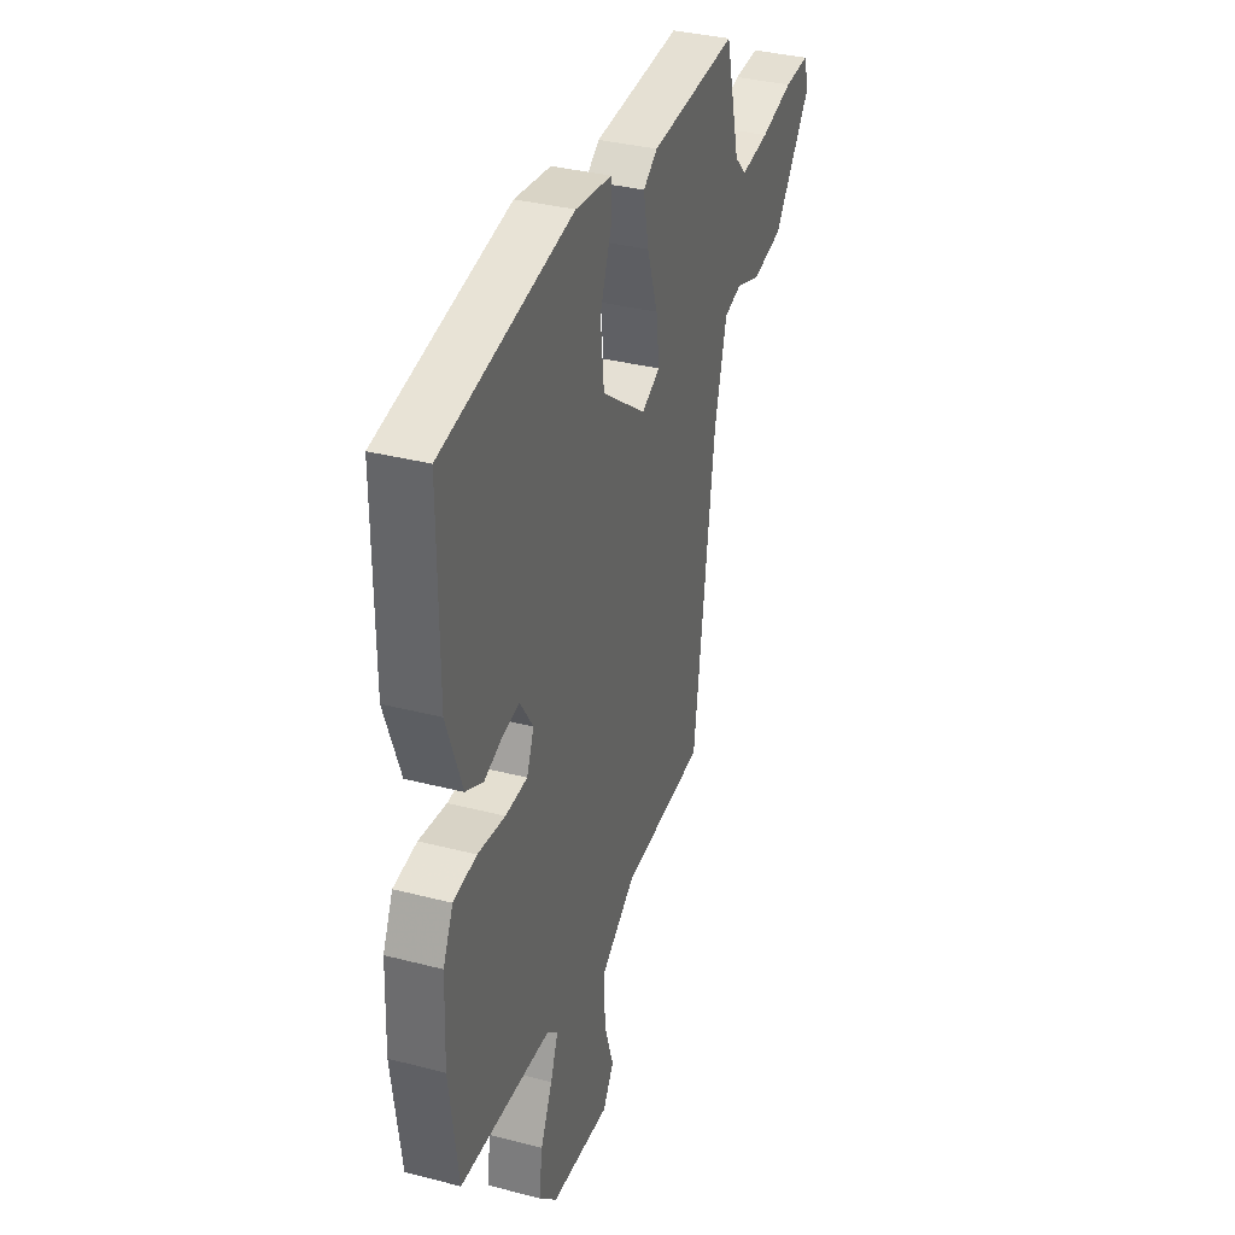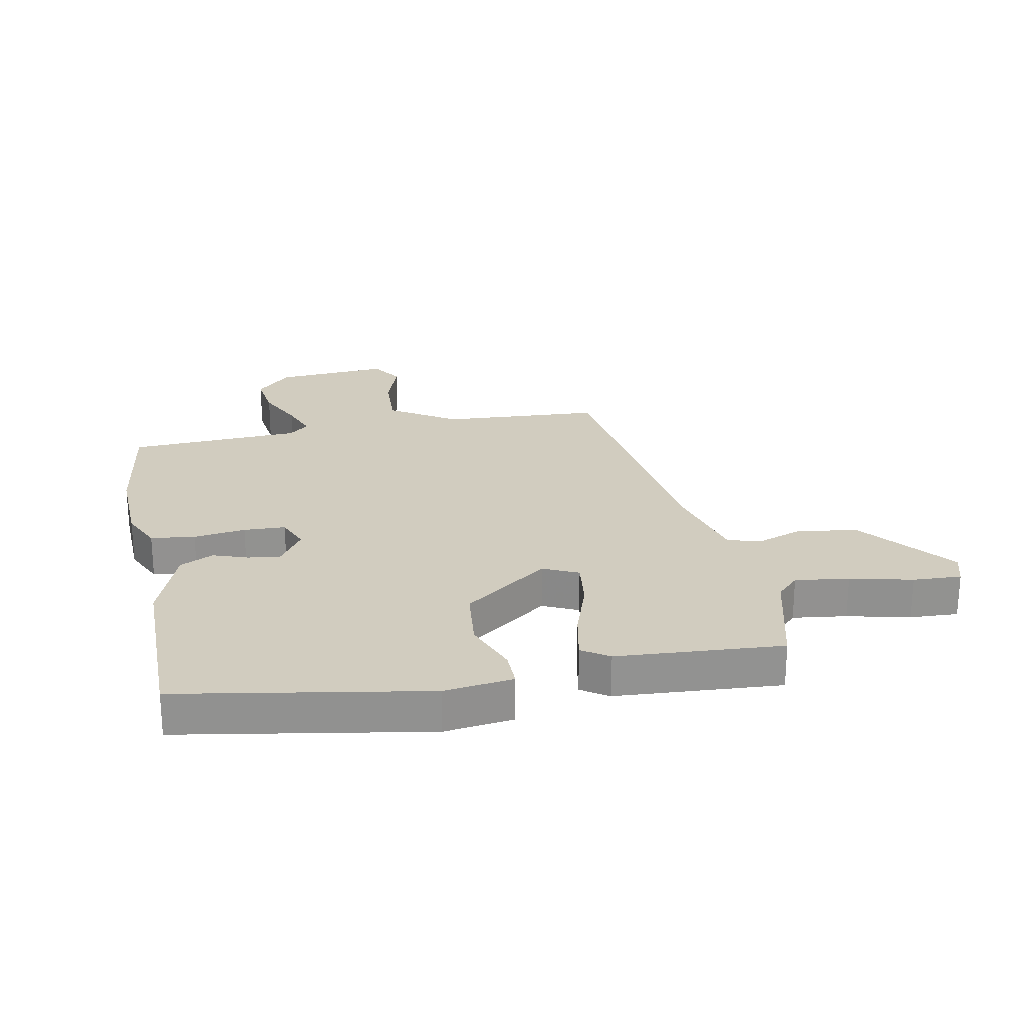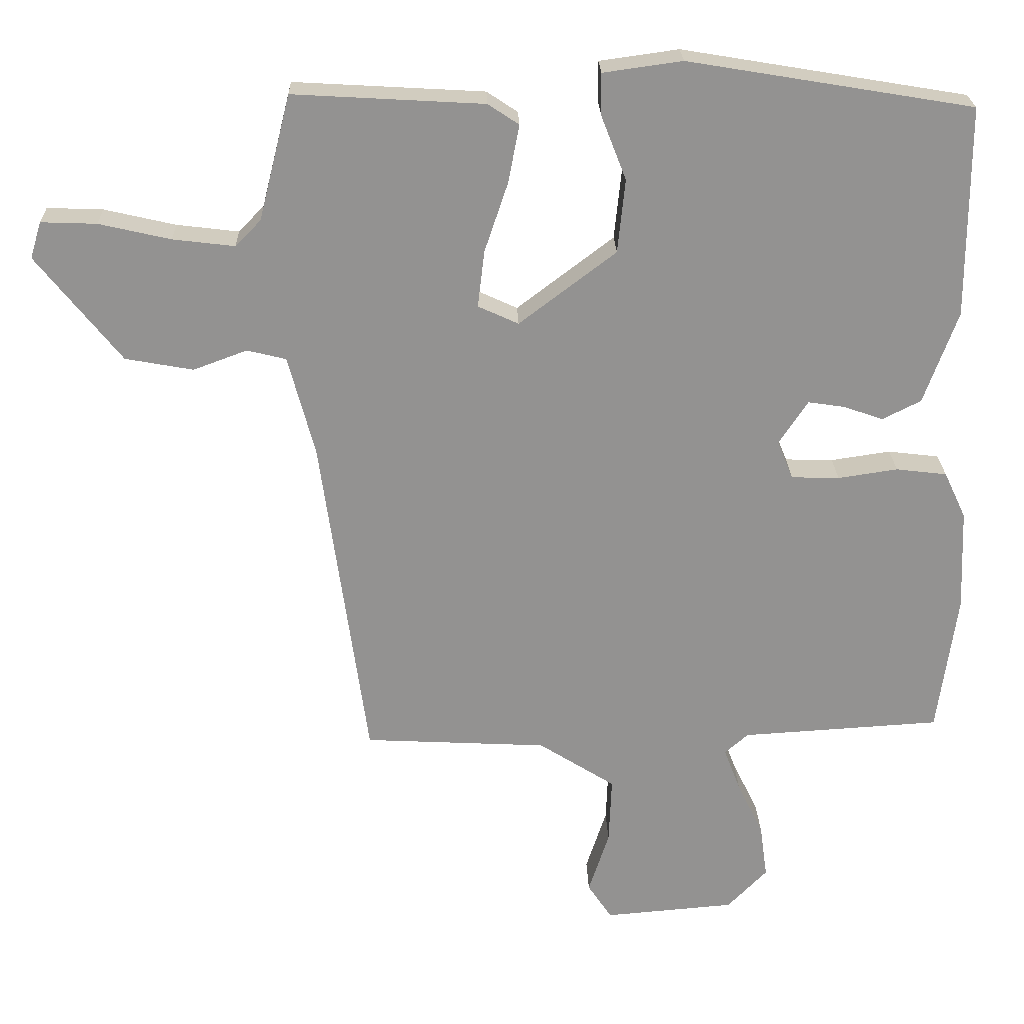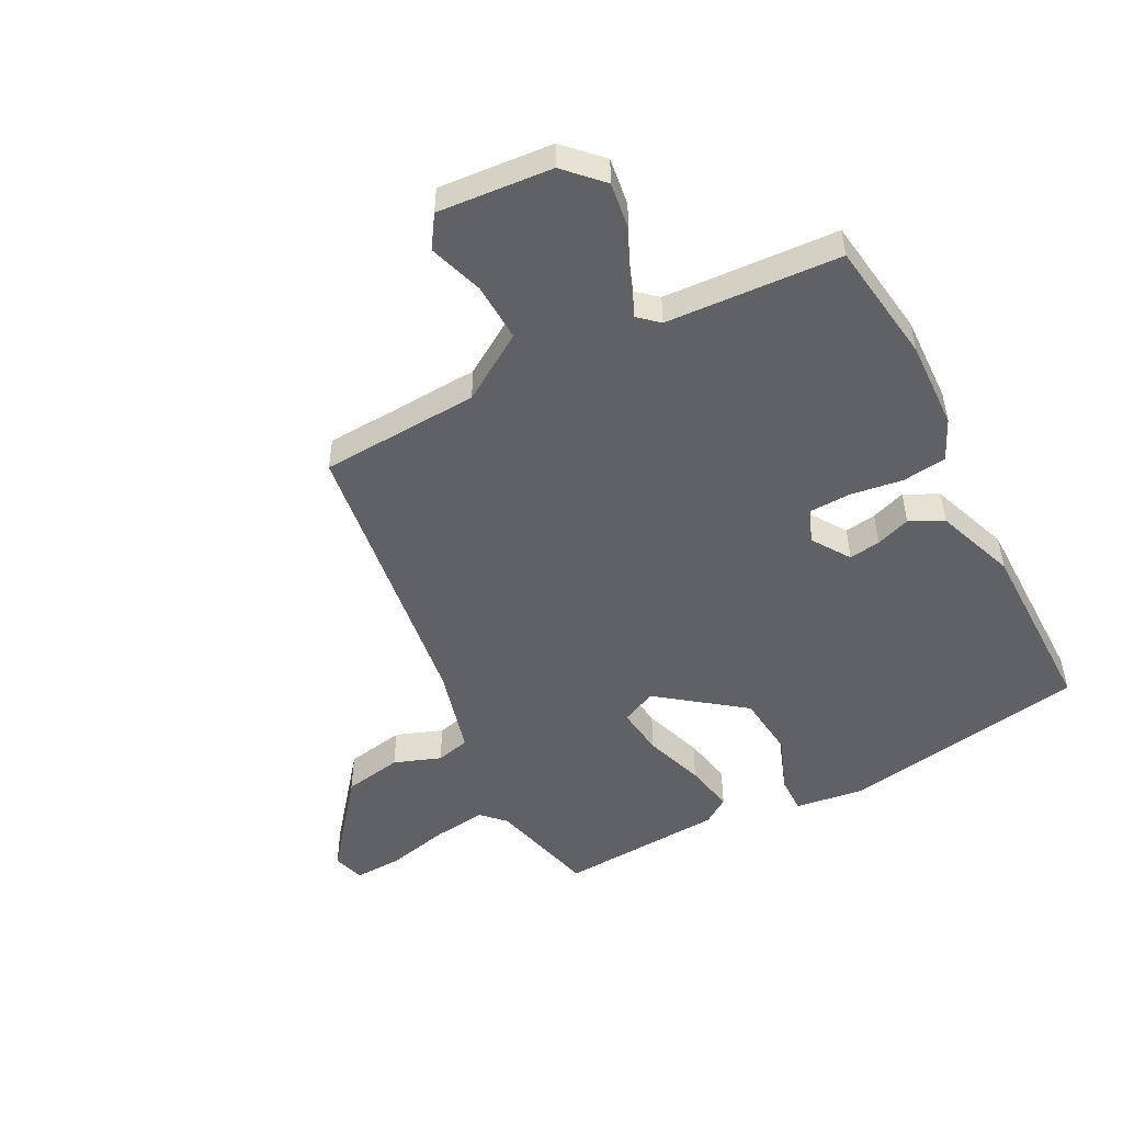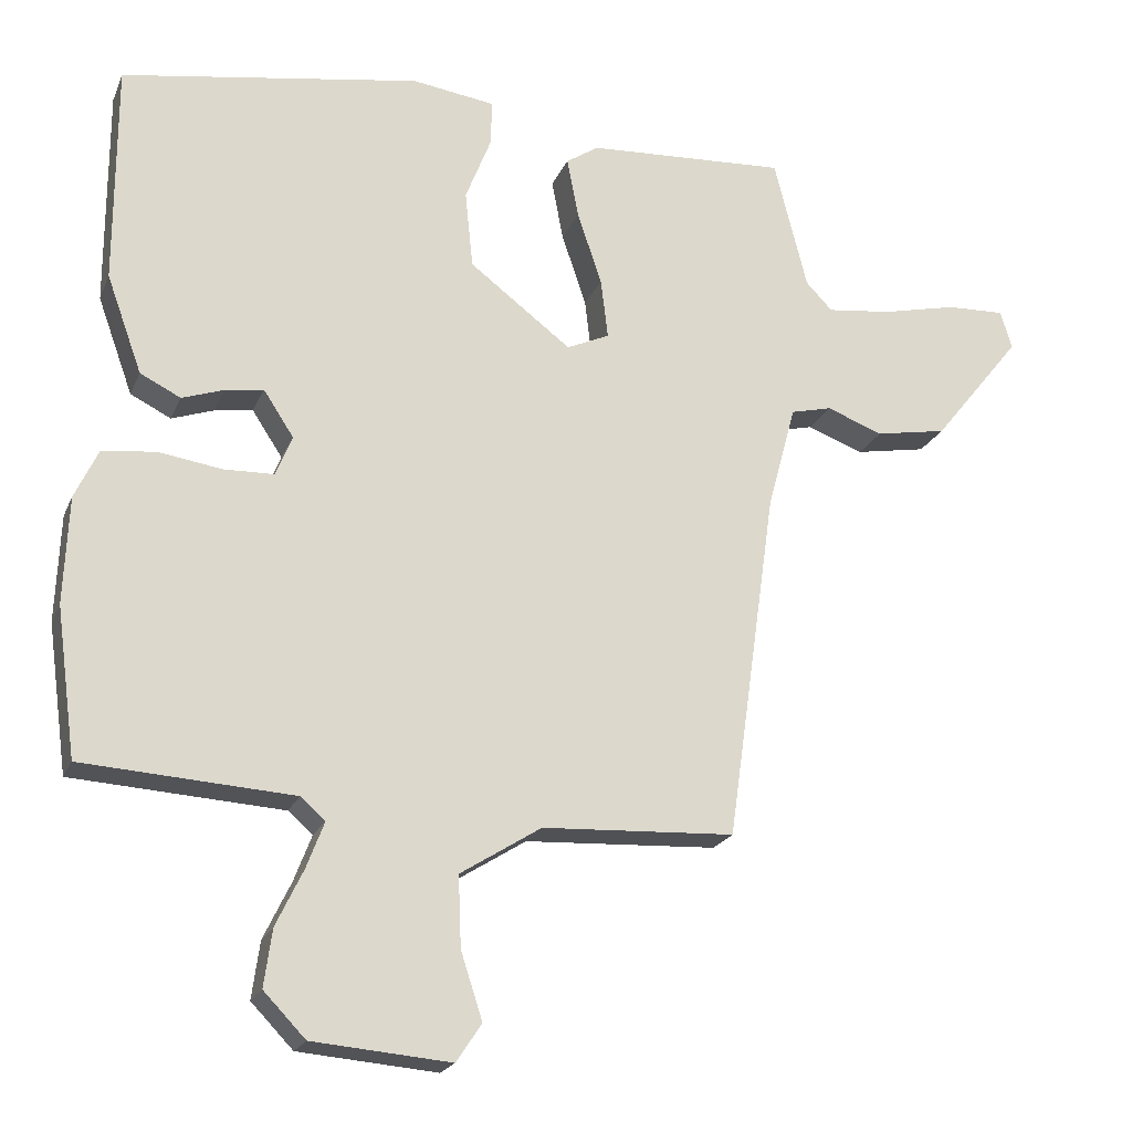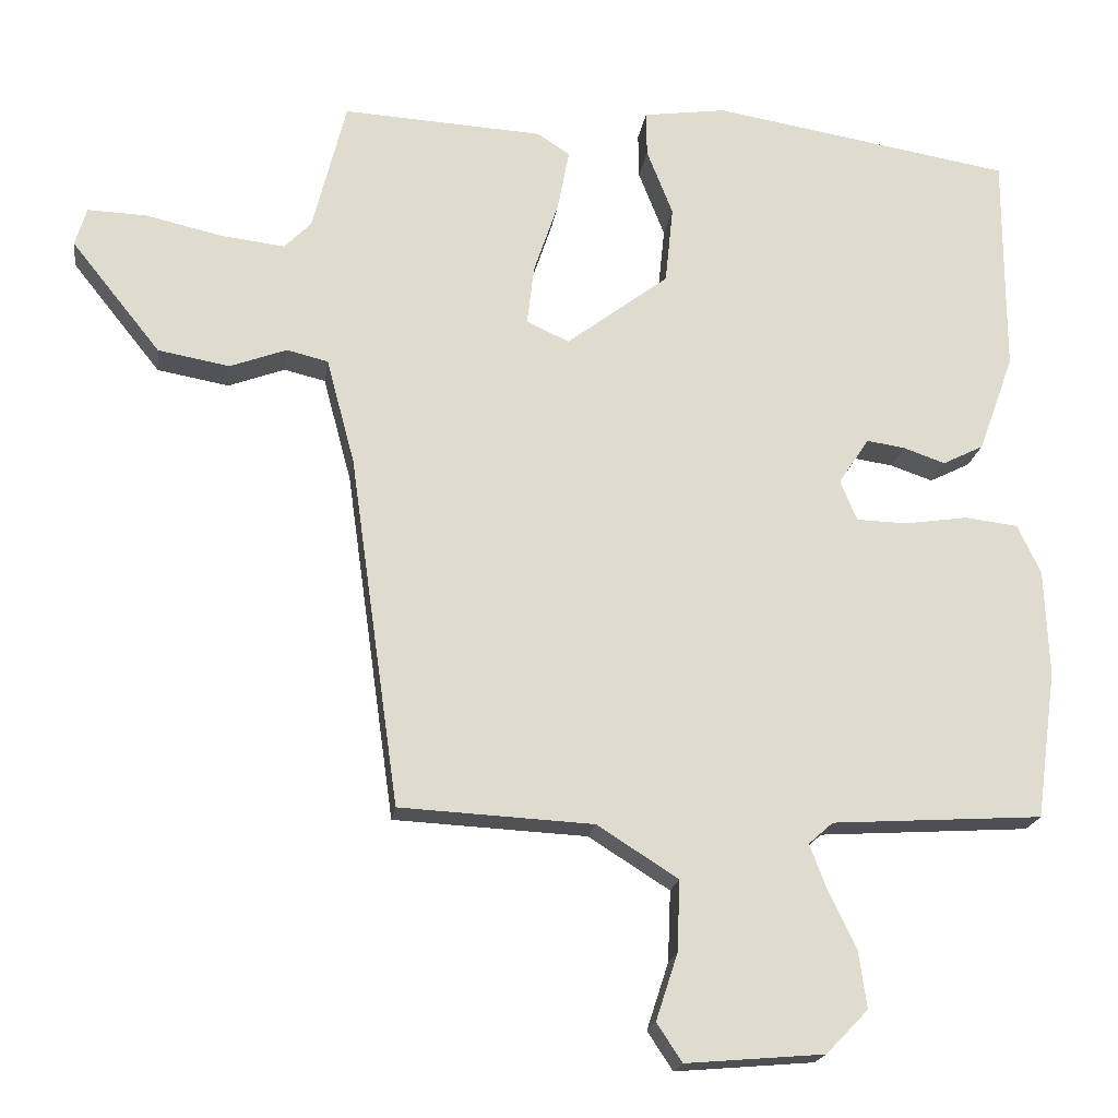
<metadata>
{"format":"obj","ext":"obj","renderer":"f3d","projection":"perspective","resolution":1024,"background":"white","views":[{"elev":35.4,"azim":-71.1,"up":"+Z"},{"elev":24.2,"azim":-10.7,"up":"+Y"},{"elev":23.7,"azim":178.3,"up":"+Z"},{"elev":-50.0,"azim":-152.3,"up":"+Y"},{"elev":-21.0,"azim":-18.4,"up":"+Z"},{"elev":-19.2,"azim":172.0,"up":"+Z"}]}
</metadata>
<code>
v -0.499 0.07 -0.507
v -0.527 0.07 -0.302
v -0.521 0.07 -0.154
v -0.489 0.07 -0.086
v -0.415 0.07 -0.077
v -0.328 0.07 -0.09
v -0.258 0.07 -0.088
v -0.235 0.07 -0.032
v -0.277 0.07 0.032
v -0.33 0.07 0.024
v -0.388 0.07 0.004
v -0.444 0.07 0.032
v -0.493 0.07 0.167
v -0.493 0.07 0.474
v -0.079 0.07 0.543
v 0.036 0.07 0.527
v 0.035 0.07 0.465
v -0.001 0.07 0.373
v 0.01 0.07 0.266
v 0.151 0.07 0.159
v 0.21 0.07 0.186
v 0.2 0.07 0.269
v 0.166 0.07 0.37
v 0.15 0.07 0.454
v 0.195 0.07 0.484
v 0.472 0.07 0.5
v 0.518 0.07 0.318
v 0.555 0.07 0.28
v 0.645 0.07 0.291
v 0.749 0.07 0.315
v 0.83 0.07 0.318
v 0.846 0.07 0.265
v 0.723 0.07 0.111
v 0.624 0.07 0.093
v 0.546 0.07 0.122
v 0.489 0.07 0.108
v 0.45 0.07 -0.038
v 0.382 0.07 -0.524
v 0.115 0.07 -0.538
v 0.003 0.07 -0.609
v 0.007 0.07 -0.707
v 0.037 0.07 -0.799
v 0.002 0.07 -0.852
v -0.189 0.07 -0.836
v -0.247 0.07 -0.776
v -0.236 0.07 -0.697
v -0.198 0.07 -0.618
v -0.174 0.07 -0.555
v -0.208 0.07 -0.525
v -0.499 0 -0.507
v -0.527 0 -0.302
v -0.521 0 -0.154
v -0.489 0 -0.086
v -0.415 0 -0.077
v -0.328 0 -0.09
v -0.258 0 -0.088
v -0.235 0 -0.032
v -0.277 0 0.032
v -0.33 0 0.024
v -0.388 0 0.004
v -0.444 0 0.032
v -0.493 0 0.167
v -0.493 0 0.474
v -0.079 0 0.543
v 0.036 0 0.527
v 0.035 0 0.465
v -0.001 0 0.373
v 0.01 0 0.266
v 0.151 0 0.159
v 0.21 0 0.186
v 0.2 0 0.269
v 0.166 0 0.37
v 0.15 0 0.454
v 0.195 0 0.484
v 0.472 0 0.5
v 0.518 0 0.318
v 0.555 0 0.28
v 0.645 0 0.291
v 0.749 0 0.315
v 0.83 0 0.318
v 0.846 0 0.265
v 0.723 0 0.111
v 0.624 0 0.093
v 0.546 0 0.122
v 0.489 0 0.108
v 0.45 0 -0.038
v 0.382 0 -0.524
v 0.115 0 -0.538
v 0.003 0 -0.609
v 0.007 0 -0.707
v 0.037 0 -0.799
v 0.002 0 -0.852
v -0.189 0 -0.836
v -0.247 0 -0.776
v -0.236 0 -0.697
v -0.198 0 -0.618
v -0.174 0 -0.555
v -0.208 0 -0.525
f 45 46 47
f 44 45 47
f 43 44 47
f 42 43 47
f 41 42 47
f 40 41 47 48
f 39 40 48 49
f 1 2 3
f 49 1 3
f 39 49 3
f 38 39 3
f 37 38 3
f 33 34 35
f 32 33 35
f 31 32 35
f 30 31 35
f 29 30 35
f 28 29 35 36
f 27 28 36
f 27 36 37
f 26 27 37
f 25 26 37
f 24 25 37
f 23 24 37
f 22 23 37
f 16 17 18
f 15 16 18
f 14 15 18
f 13 14 18
f 12 13 18
f 11 12 18
f 10 11 18
f 9 10 18 19
f 8 9 19 20
f 3 4 5 6
f 3 6 7
f 37 3 7
f 21 22 37
f 20 21 37
f 8 20 37
f 7 8 37
f 96 95 94
f 96 94 93
f 96 93 92
f 96 92 91
f 96 91 90
f 97 96 90 89
f 98 97 89 88
f 52 51 50
f 52 50 98
f 52 98 88
f 52 88 87
f 52 87 86
f 84 83 82
f 84 82 81
f 84 81 80
f 84 80 79
f 84 79 78
f 85 84 78 77
f 85 77 76
f 86 85 76
f 86 76 75
f 86 75 74
f 86 74 73
f 86 73 72
f 86 72 71
f 67 66 65
f 67 65 64
f 67 64 63
f 67 63 62
f 67 62 61
f 67 61 60
f 67 60 59
f 68 67 59 58
f 69 68 58 57
f 55 54 53 52
f 56 55 52
f 56 52 86
f 86 71 70
f 86 70 69
f 86 69 57
f 86 57 56
f 1 50 51 2
f 2 51 52 3
f 3 52 53 4
f 4 53 54 5
f 5 54 55 6
f 6 55 56 7
f 7 56 57 8
f 8 57 58 9
f 9 58 59 10
f 10 59 60 11
f 11 60 61 12
f 12 61 62 13
f 13 62 63 14
f 14 63 64 15
f 15 64 65 16
f 16 65 66 17
f 17 66 67 18
f 18 67 68 19
f 19 68 69 20
f 20 69 70 21
f 21 70 71 22
f 22 71 72 23
f 23 72 73 24
f 24 73 74 25
f 25 74 75 26
f 26 75 76 27
f 27 76 77 28
f 28 77 78 29
f 29 78 79 30
f 30 79 80 31
f 31 80 81 32
f 32 81 82 33
f 33 82 83 34
f 34 83 84 35
f 35 84 85 36
f 36 85 86 37
f 37 86 87 38
f 38 87 88 39
f 39 88 89 40
f 40 89 90 41
f 41 90 91 42
f 42 91 92 43
f 43 92 93 44
f 44 93 94 45
f 45 94 95 46
f 46 95 96 47
f 47 96 97 48
f 48 97 98 49
f 49 98 50 1

</code>
